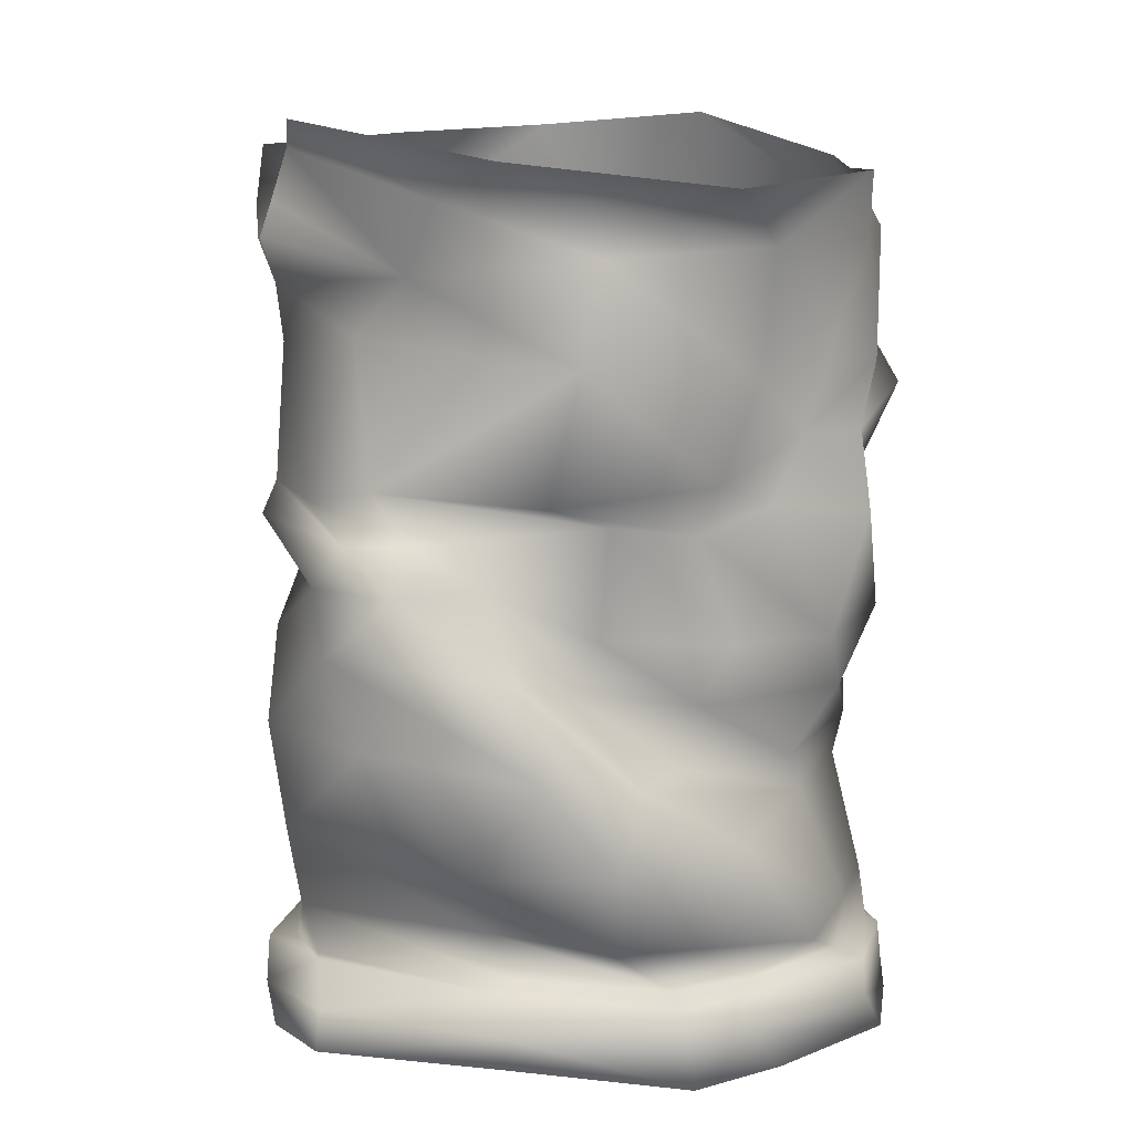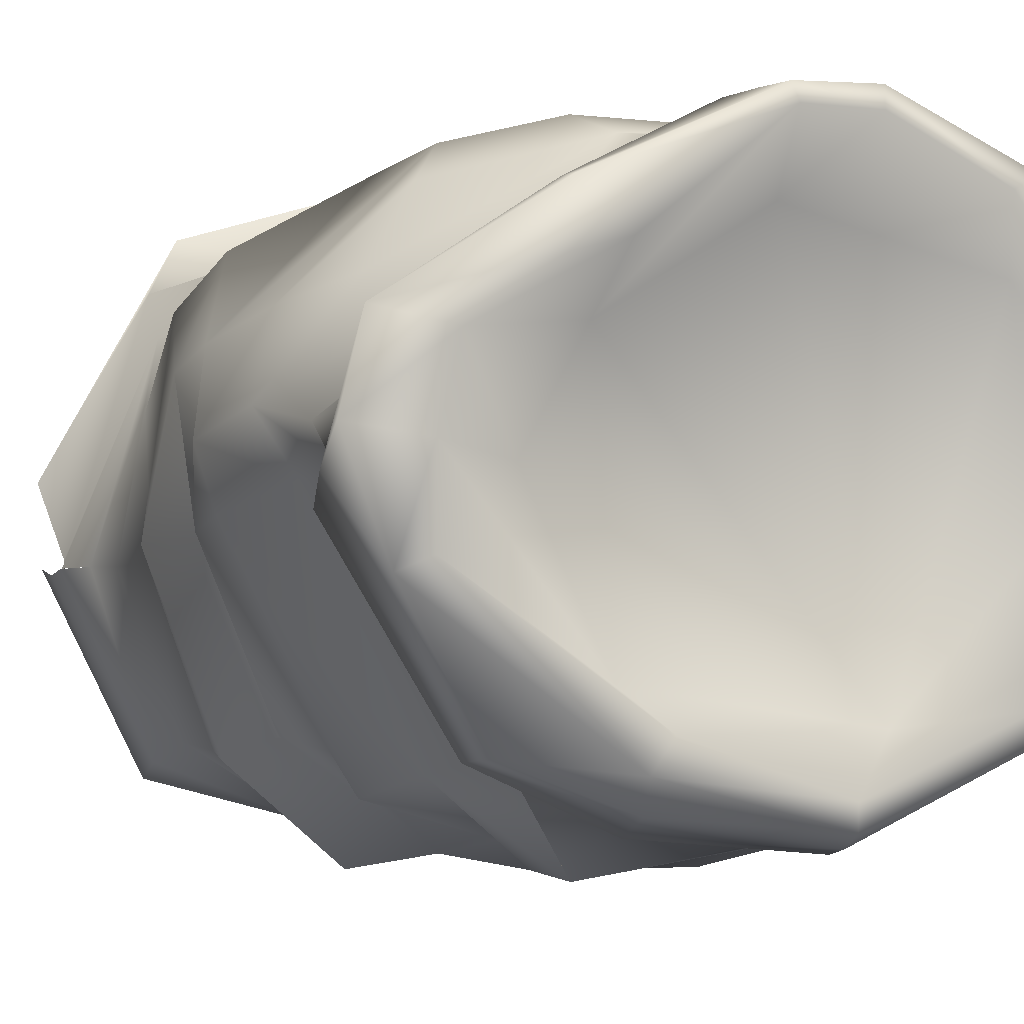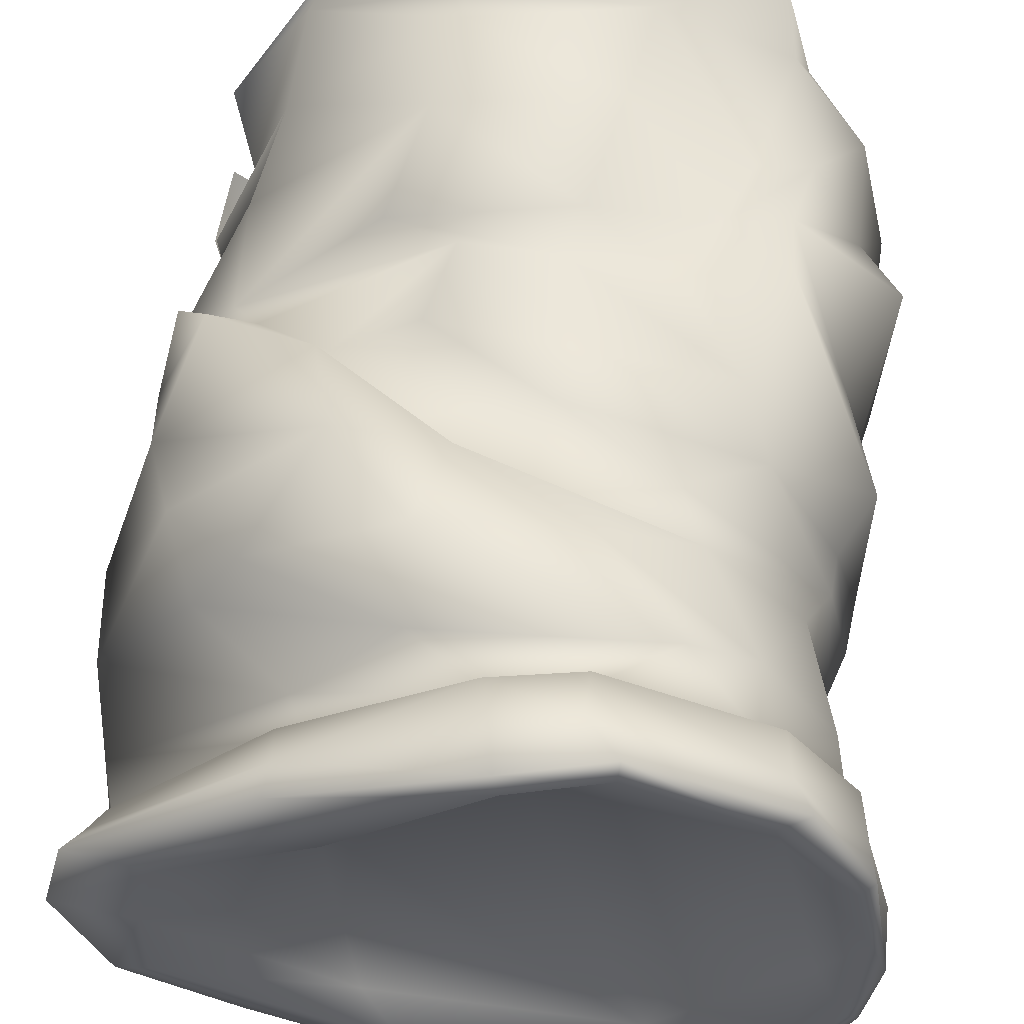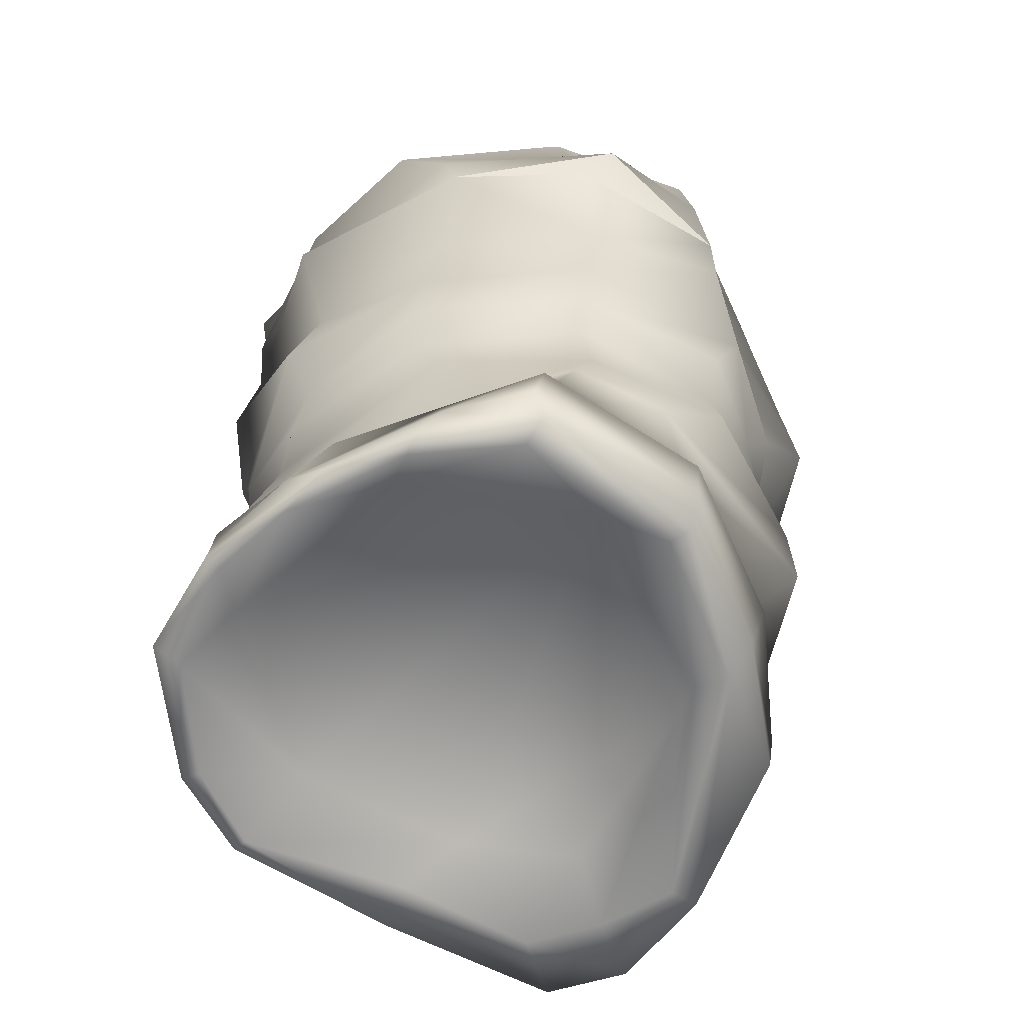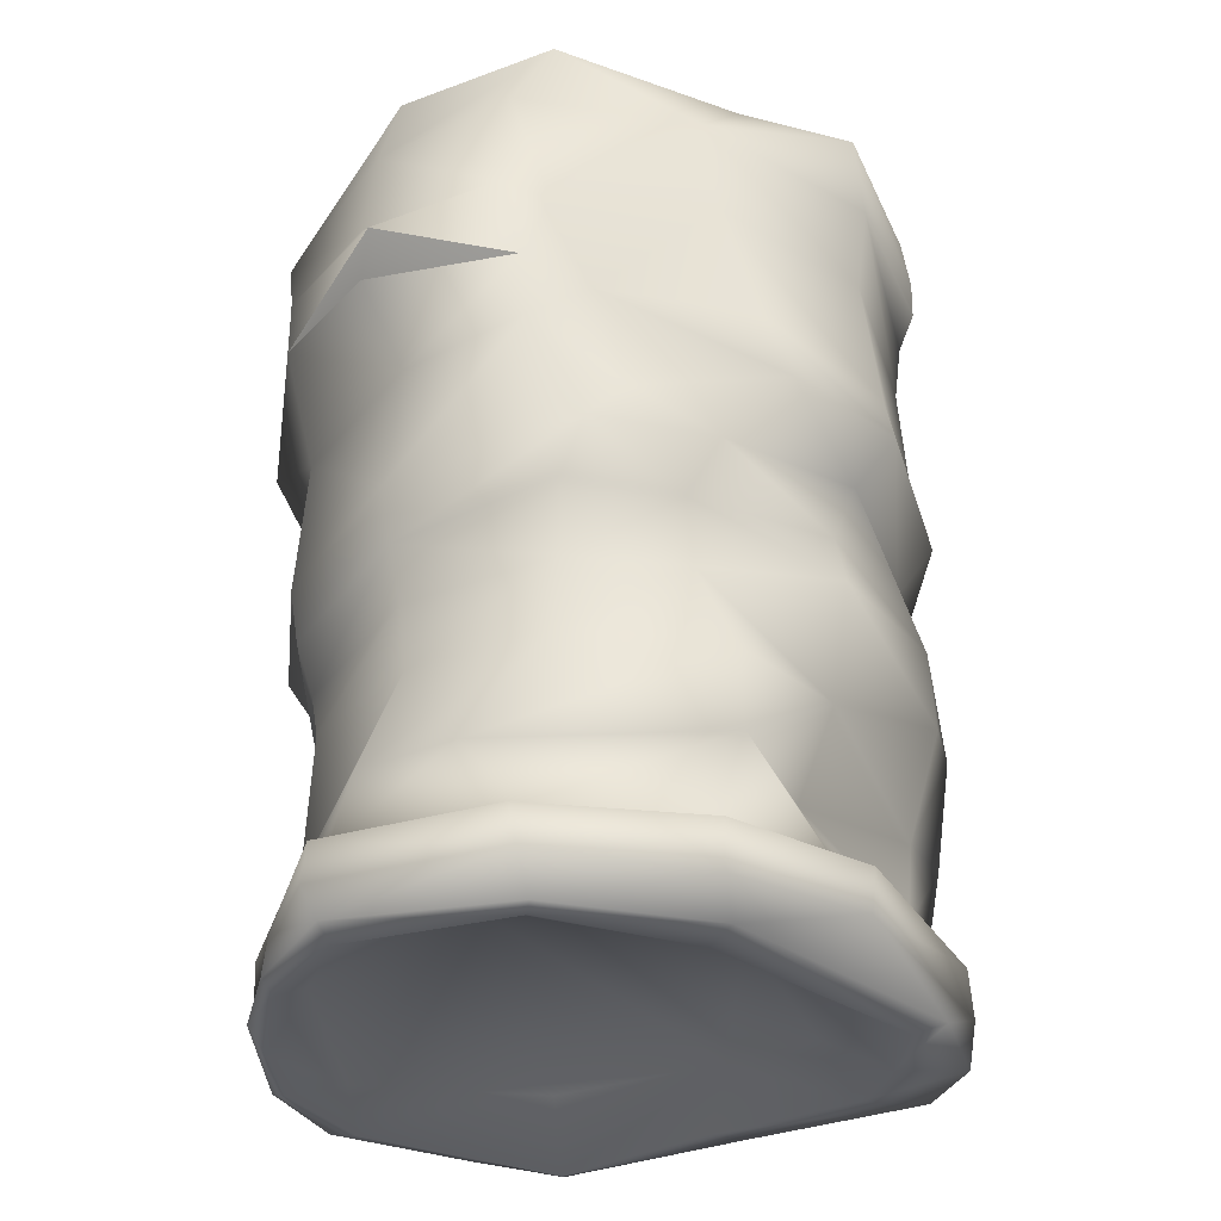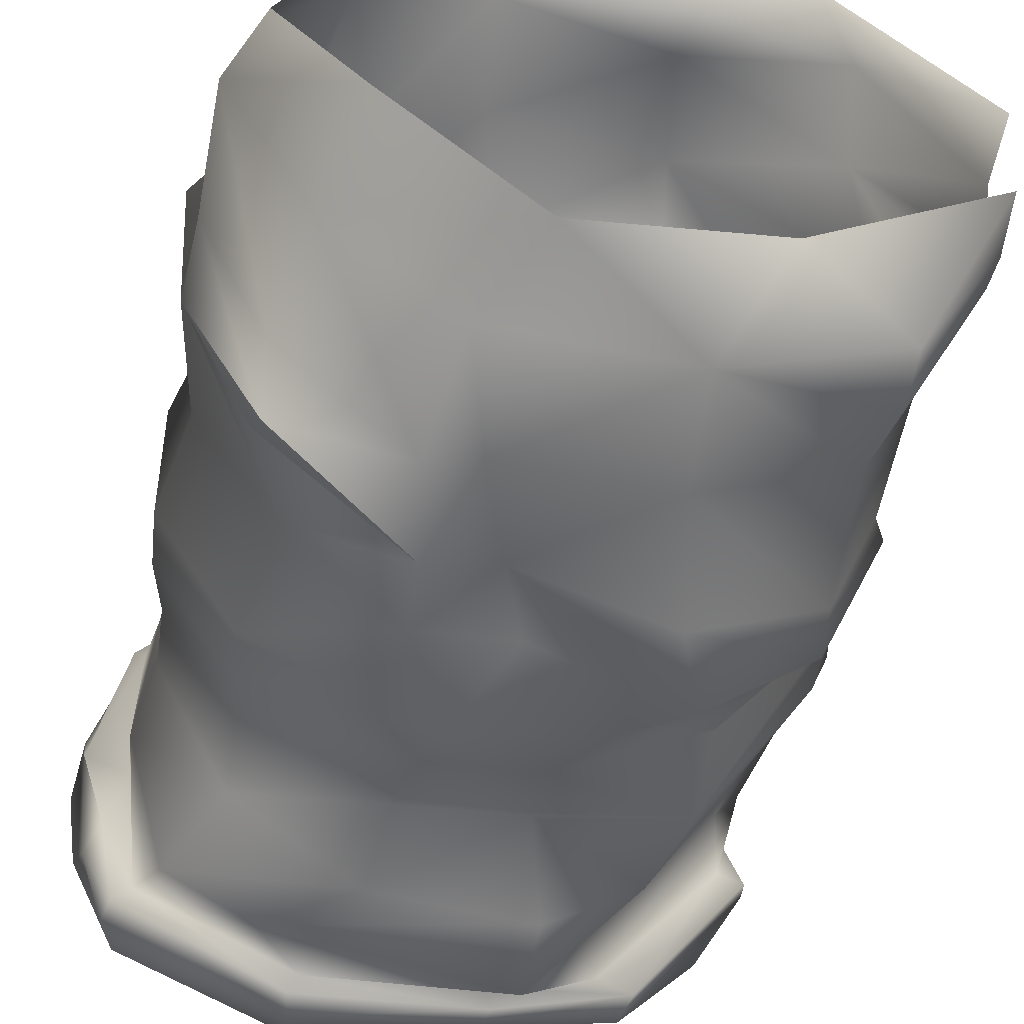
<metadata>
{"format":"obj","ext":"obj","renderer":"f3d","projection":"perspective","resolution":1024,"background":"white","views":[{"elev":10.9,"azim":-20.5,"up":"+Y"},{"elev":-0.8,"azim":-24.7,"up":"+Z"},{"elev":53.5,"azim":3.6,"up":"+Z"},{"elev":-62.9,"azim":120.0,"up":"+Y"},{"elev":-31.7,"azim":174.4,"up":"+Y"},{"elev":-55.0,"azim":165.5,"up":"+Z"}]}
</metadata>
<code>
o US_Tunic_Rolled_Mesh.mo_US_Tunic_Rolled_Mesh.md.002
v 9.999 -20.33 20.49
v 5.996 -19.25 5.711
v 11.61 -19.92 11.94
v 1.603 -19.55 22.79
v -5.01 -19.47 18.77
v -4.042 -19.25 7.352
v -7.885 -20.22 14.3
v -8.51 -17.4 4.926
v -2.522 -16.81 3.214
v -2.726 -17.02 2.299
v -6.955 -17.04 5.099
v -7.163 -11.28 4.071
v -3.285 -14.45 0.6667
v -5.798 -15.07 5.013
v 4.512 -16.94 2.188
v 4.9 -17.25 1.47
v 4.575 -18.76 1.805
v -2.807 -18.79 3.108
v -8.366 -19.19 5.155
v 11.78 -17.42 4.834
v 11.93 -19.01 5.204
v 11.04 -17.3 5.51
v 6.68 -14.65 1.924
v -3.091 -10.99 0.6914
v -1.729 -7.004 1.817
v -7.654 -6.592 2.948
v 13.05 -19.18 8.92
v 11.27 -20.33 5.197
v 4.074 -20.45 2.514
v -3.25 -20.09 4.518
v -12.21 -20.78 10.9
v 4.034 -20.55 3.505
v 10.76 -20.74 6.295
v 13.27 -20.57 9.809
v 13.69 -19.49 15.72
v 12.59 -17.55 9.134
v 13.67 -18.26 13.55
v 11.76 -18.04 12.75
v 11.94 -17.63 19.85
v 13.81 -20.78 13.68
v 12.78 -20.91 10.52
v -2.523 -20.45 5.797
v -10.93 -21.06 11.45
v -10.92 -21.09 14.95
v -14 -20.81 15.4
v -13.98 -19.32 13.94
v -13.55 -17.68 12.82
v -12.44 -17.74 13.28
v -11.63 -15.33 13.95
v -11.88 -11.92 13.87
v -13.07 -7.227 12.76
v -12.73 -3.974 12.22
v -7.553 -3.766 4.388
v -8.571 -1.049 4.842
v -2.716 -2.117 0.4304
v -5.433 0.3588 -0.2709
v 0.617 0.7114 1.327
v -4.136 3.457 -0.1226
v -2.749 8.655 0.1044
v 2.184 4.405 0.2481
v -10.08 0.7273 3.851
v -11.61 -1.369 12.08
v -9.782 2.656 4.105
v -13.18 0.8368 11.78
v -12.36 2.167 11.12
v -9.054 8.416 4.078
v -2.211 13.18 0.3507
v -9.301 11.52 3.109
v -11.88 8.067 10.96
v -12.18 10.57 10.94
v 9.901 17.61 5.247
v 3.789 17.01 0.594
v -4.224 16.71 3.376
v -8.775 14.49 2.216
v -12.83 13.94 10.57
v -12.87 12.46 10.84
v -12.8 12.47 10.86
v -12.55 16.36 10.83
v 13.13 -21.06 15.89
v 12.92 -21.03 19.92
v 12.66 -19.55 20
v 9.958 -19.64 23.83
v 12.41 -17.85 20.12
v 9.786 -18.03 23.82
v 3.654 -17.83 26.28
v 3.703 -17.62 25.25
v 0.389 -17.84 24.95
v 0.3105 -18.22 26.21
v 3.497 -19.5 26.4
v 10.64 -21.11 23.94
v 12.39 -21.26 19.5
v 0.6988 -20.01 26.31
v 4.674 -21.12 26.53
v 9.484 -21.36 23.37
v 4.587 -21.33 25.66
v 1.077 -21.97 25.58
v -4.514 -21.56 21.23
v -6.302 -21.04 23.09
v -13.13 -20.85 18.91
v -6.121 -19.73 23.17
v -12.64 -19.47 17.8
v -6.277 -18.01 22.31
v -5.406 -17.76 21.68
v -12.77 -15.48 15.64
v -12.22 -17.57 16.09
v 0.8882 -21.74 26.31
v -12.31 -17.76 16.27
v -13.51 -11.94 16.26
v -6.136 -15.85 21
v -13.97 -7.406 15.25
v -12.64 -1.343 17.89
v -12.44 -4.167 18.75
v -11.29 -7.964 19.86
v -9.779 -12.38 20.73
v -2.289 -15.89 25.23
v -8.044 -12.5 23.74
v -5.487 -8.39 25.65
v -2.367 -12.48 26.29
v 6.53 -16.17 25.58
v -9.097 0.5109 20
v -12.59 2.221 16.65
v -11.98 0.7255 20.25
v -10.59 -1.142 22.37
v -6.221 -4.475 24.99
v -1.257 -9.035 25.9
v 3.408 -11.84 25.45
v -6.299 -1.357 20.94
v -1.911 1.464 23.85
v -3.287 -5.528 22.46
v -2.762 -2.925 24.77
v 1.382 -8.823 23.34
v 7.118 -10.49 22.9
v 6.166 -8.65 23.76
v 11.7 -8.549 17.76
v 9.278 -6.297 22
v 11.98 -6.261 16.95
v 13.36 -3.935 17.45
v 8.299 -3.762 23.33
v 3.385 -3.61 24.23
v 1.67 -5.941 24.7
v 12.28 1.534 16.76
v 13.22 -3.678 10.34
v 12.74 1.546 9.161
v 9.915 1.372 23.31
v 5.965 1.758 22.27
v 1.853 0.9412 24.01
v 9.961 4.754 22.22
v 7.409 4.592 22.03
v 2.504 2.951 24.4
v -4.613 2.347 23.93
v -10.31 2.523 18.46
v -10.54 8.81 17.22
v -3.333 7.794 24.17
v -9.187 11.32 20.08
v -12.27 13.99 10.81
v -11.65 16.21 11.2
v -12.43 17.46 14.38
v -8.594 14.39 22.14
v -10.08 -21.12 18.28
v 10.77 -10.26 18.58
v 9.014 -15.28 23.43
v 11.73 -15.36 19.51
v 11.85 -10.31 10.06
v 12.16 -15.31 11.83
v 12.14 -8.204 10.8
v 8.944 -17.72 22.99
v 9.448 -5.348 3.983
v 3.211 -7.243 1.217
v 3.35 -4.371 0.2547
v 8.955 -7.679 4.506
v 8.667 -10.68 4.16
v 3.472 -10.72 0.4961
v 10.3 -14.92 4.176
v 12.87 -6.017 10.46
v 9.817 -3.008 3.565
v 2.518 -2.186 -0.6683
v -1.405 -4.43 1.066
v 4.75 2.027 -1.046
v 9.267 2.114 3.141
v 5.089 4.748 -1.166
v 11.08 5.991 2.609
v 14.01 6.561 8.377
v 14.49 5.939 16.92
v 14.04 9.521 9.006
v 10.9 7.375 1.065
v 12.89 8.528 16.77
v 10.73 7.581 21.97
v 3.866 8.444 -0.06473
v 5.925 8.42 -0.9999
v 11.22 8.998 3.273
v 14.31 13.38 11.58
v 13.02 12.83 17.73
v 5.556 13.36 -0.328
v 10.71 13.49 4.02
v 13.15 15.74 12.76
v 10.76 15.37 19.07
v -2.523 12.14 24.31
v 3.76 7.335 25.54
v 8.594 7.65 21.85
v 10.01 12.67 22.43
v 9.554 15.43 23.61
v 4.707 12.52 24.93
v -2.537 14.36 23.62
v -6.899 15.94 24.57
v 2.103 14.89 27.19
v 10.9 7.375 1.065
v 11.08 5.991 2.609
v 5.089 4.748 -1.166
v 14.01 6.561 8.377
f 1 2 3
f 2 1 4
f 5 2 4
f 2 5 6
f 6 5 7
f 8 9 10
f 9 8 11
f 12 13 14
f 13 11 14
f 11 13 9
f 13 15 9
f 15 10 9
f 10 15 16
f 17 10 16
f 10 17 18
f 18 8 10
f 8 18 19
f 17 20 21
f 20 17 16
f 16 22 20
f 22 16 15
f 23 22 15
f 15 13 23
f 24 23 13
f 13 12 24
f 12 25 24
f 25 12 26
f 20 27 21
f 27 28 21
f 28 17 21
f 17 28 29
f 29 18 17
f 18 29 30
f 30 19 18
f 19 30 31
f 32 30 29
f 28 32 29
f 32 28 33
f 34 33 28
f 28 27 34
f 35 34 27
f 36 35 27
f 35 36 37
f 36 38 37
f 39 37 38
f 34 35 40
f 40 41 34
f 33 34 41
f 3 33 41
f 33 3 2
f 2 32 33
f 2 42 32
f 30 32 42
f 43 30 42
f 30 43 31
f 42 2 6
f 6 43 42
f 6 44 43
f 44 6 7
f 44 31 43
f 31 44 45
f 45 46 31
f 31 46 19
f 47 19 46
f 19 47 8
f 48 8 47
f 8 48 11
f 49 11 48
f 11 49 14
f 50 14 49
f 14 50 12
f 51 12 50
f 12 51 26
f 52 26 51
f 26 52 53
f 52 54 53
f 55 53 54
f 54 56 55
f 57 55 56
f 58 59 60
f 60 56 58
f 61 58 56
f 56 54 61
f 62 61 54
f 54 52 62
f 63 59 58
f 58 61 63
f 61 62 64
f 64 63 61
f 63 64 65
f 65 66 63
f 59 63 66
f 66 67 59
f 67 66 68
f 69 68 66
f 68 69 70
f 66 65 69
f 67 73 72
f 74 73 67
f 68 74 67
f 68 75 74
f 75 68 76
f 70 76 68
f 78 74 75
f 74 78 73
f 41 40 79
f 80 79 40
f 40 81 80
f 82 80 81
f 83 82 81
f 82 83 84
f 85 82 84
f 84 86 85
f 87 85 86
f 85 87 88
f 88 89 85
f 82 85 89
f 89 90 82
f 80 82 90
f 90 91 80
f 79 80 91
f 1 79 91
f 79 1 3
f 3 41 79
f 89 88 92
f 92 93 89
f 90 89 93
f 93 94 90
f 91 90 94
f 1 91 94
f 94 4 1
f 94 93 95
f 4 94 95
f 4 95 96
f 96 5 4
f 5 96 97
f 96 98 97
f 99 97 98
f 100 99 98
f 99 100 101
f 102 101 100
f 103 104 105
f 105 102 103
f 88 103 102
f 100 88 102
f 88 100 92
f 100 106 92
f 93 92 106
f 106 95 93
f 95 106 96
f 98 96 106
f 106 100 98
f 101 102 107
f 102 105 107
f 48 107 105
f 104 48 105
f 48 104 49
f 108 49 104
f 109 108 104
f 104 103 109
f 87 109 103
f 103 88 87
f 110 52 51
f 50 110 51
f 110 50 108
f 49 108 50
f 111 64 62
f 52 111 62
f 111 52 112
f 52 110 112
f 112 110 113
f 108 113 110
f 113 108 114
f 108 109 114
f 115 114 109
f 109 87 115
f 116 113 114
f 114 115 116
f 117 112 113
f 116 117 113
f 117 116 118
f 115 118 116
f 118 115 119
f 120 121 122
f 123 120 122
f 122 111 123
f 112 123 111
f 123 112 124
f 112 117 124
f 124 117 125
f 118 125 117
f 125 118 126
f 119 126 118
f 124 127 123
f 120 123 127
f 127 128 120
f 129 130 127
f 127 124 129
f 125 129 124
f 129 125 131
f 125 132 131
f 133 131 132
f 132 134 133
f 134 135 133
f 134 136 135
f 137 135 136
f 135 137 138
f 139 135 138
f 135 139 140
f 130 140 139
f 130 129 140
f 131 140 129
f 133 140 131
f 133 135 140
f 141 142 143
f 142 141 137
f 144 137 141
f 137 144 138
f 145 138 144
f 146 138 145
f 138 146 139
f 128 139 146
f 139 128 130
f 128 127 130
f 141 147 144
f 148 144 147
f 144 148 145
f 149 145 148
f 145 149 146
f 150 146 149
f 146 150 128
f 151 128 150
f 128 151 120
f 121 120 151
f 151 152 121
f 153 154 152
f 151 153 152
f 153 151 150
f 149 153 150
f 77 154 155
f 154 77 70
f 70 152 154
f 152 70 69
f 69 121 152
f 121 69 65
f 65 122 121
f 122 65 64
f 64 111 122
f 154 156 155
f 158 157 156
f 156 154 158
f 107 48 47
f 46 107 47
f 107 46 101
f 46 99 101
f 99 46 45
f 45 159 99
f 159 45 44
f 7 159 44
f 159 7 5
f 5 97 159
f 97 99 159
f 160 161 162
f 163 162 164
f 162 163 160
f 165 160 163
f 160 165 134
f 134 132 160
f 161 160 132
f 126 161 132
f 132 125 126
f 161 126 119
f 119 166 161
f 166 162 161
f 162 166 39
f 39 164 162
f 164 39 38
f 22 164 38
f 36 22 38
f 20 22 36
f 27 20 36
f 87 119 115
f 119 87 86
f 166 119 86
f 86 84 166
f 84 39 166
f 39 84 83
f 37 39 83
f 81 37 83
f 37 81 35
f 81 40 35
f 167 168 169
f 168 167 170
f 171 168 170
f 168 171 172
f 173 172 171
f 25 172 24
f 23 24 172
f 172 173 23
f 22 23 173
f 164 22 173
f 171 164 173
f 164 171 163
f 170 163 171
f 163 170 165
f 167 165 170
f 165 167 174
f 174 134 165
f 134 174 136
f 136 142 137
f 142 136 174
f 174 175 142
f 175 174 167
f 167 176 175
f 176 167 169
f 177 176 169
f 168 177 169
f 177 168 25
f 172 25 168
f 26 177 25
f 177 26 53
f 53 55 177
f 176 177 55
f 55 57 176
f 178 176 57
f 178 175 176
f 175 178 179
f 143 175 179
f 175 143 142
f 56 60 57
f 60 178 57
f 178 60 180
f 180 179 178
f 179 180 181
f 182 179 181
f 179 182 143
f 183 143 182
f 143 183 141
f 147 141 183
f 184 182 185
f 186 182 184
f 182 186 183
f 186 147 183
f 147 186 187
f 187 148 147
f 188 180 60
f 180 188 189
f 180 189 185
f 185 189 190
f 184 185 190
f 190 191 184
f 191 186 184
f 186 191 192
f 192 187 186
f 189 188 193
f 194 189 193
f 189 194 190
f 191 190 194
f 192 195 196
f 195 192 191
f 191 71 195
f 71 191 194
f 194 72 71
f 72 194 193
f 72 193 67
f 188 67 193
f 67 188 59
f 60 59 188
f 197 158 154
f 154 153 197
f 198 197 153
f 153 149 198
f 198 149 148
f 198 148 199
f 148 187 199
f 199 187 200
f 187 192 200
f 196 200 192
f 200 196 201
f 201 202 200
f 202 199 200
f 199 202 198
f 197 198 202
f 202 203 197
f 197 203 158
f 203 204 158
f 157 158 204
f 202 201 205
f 205 203 202
f 204 203 205
f 206 207 208
f 207 206 209

</code>
